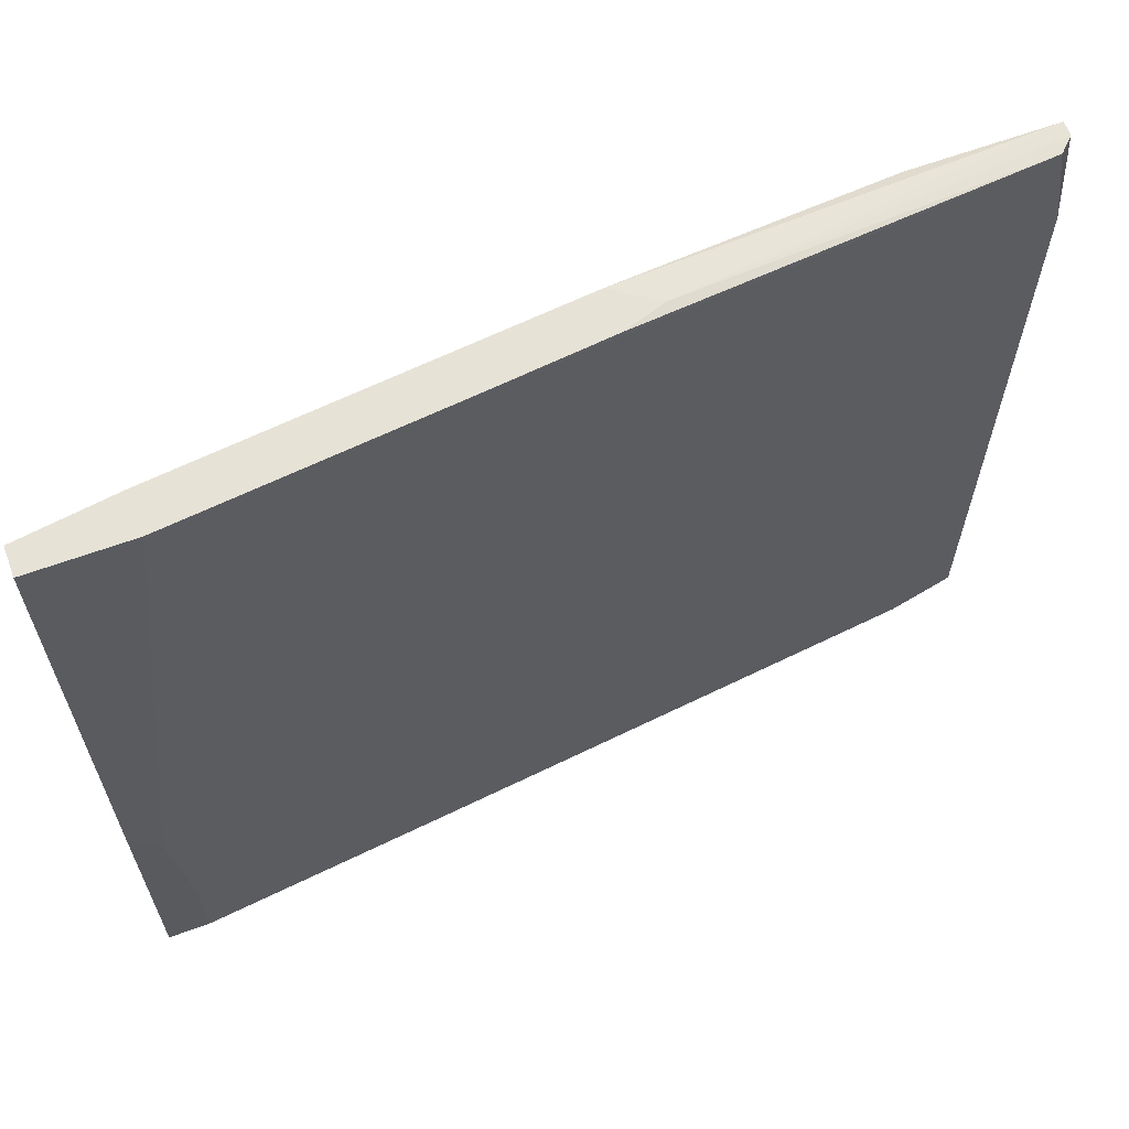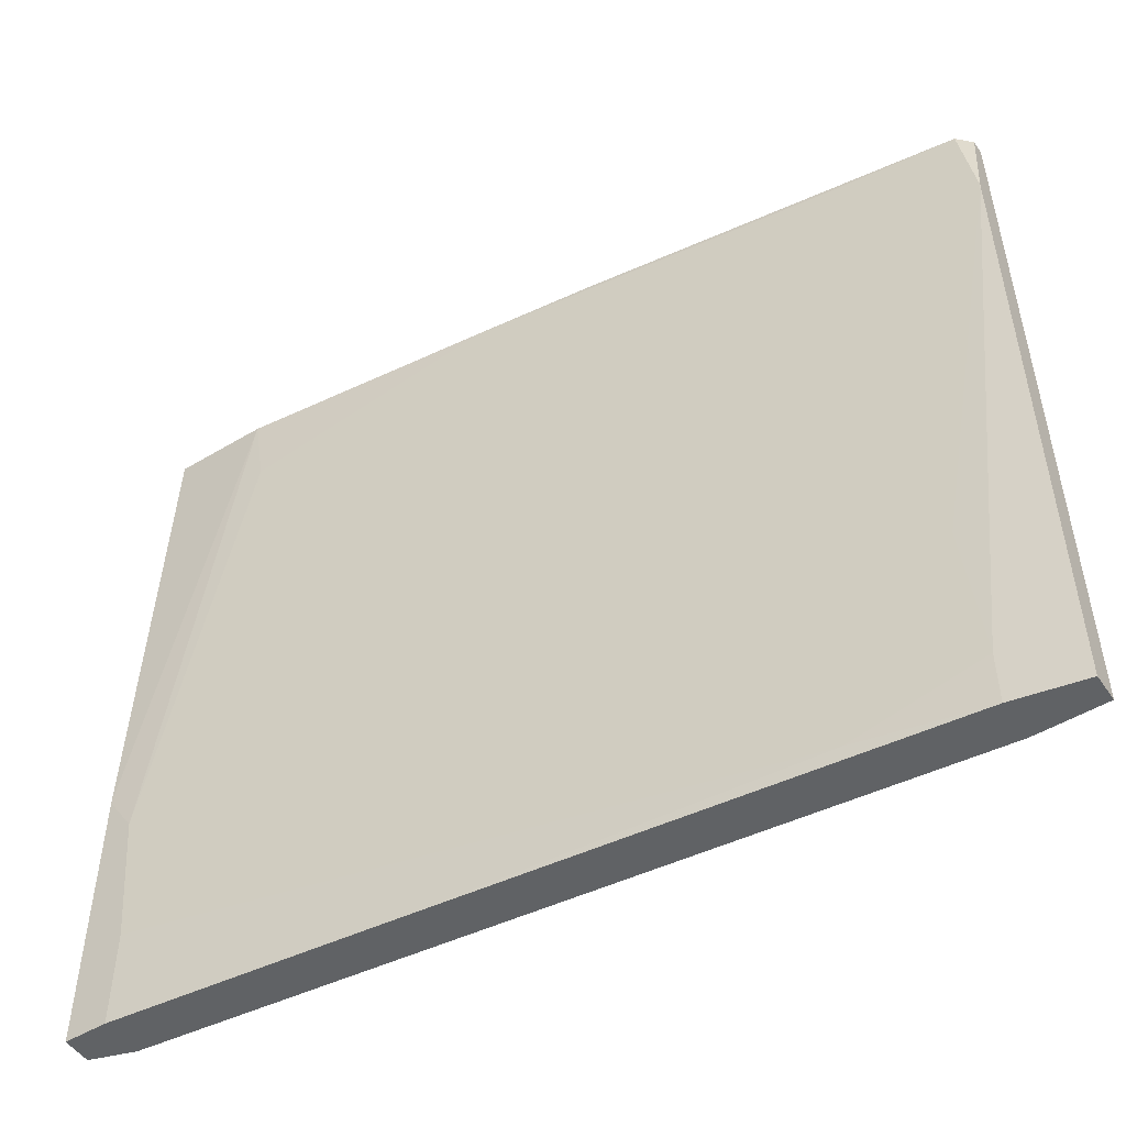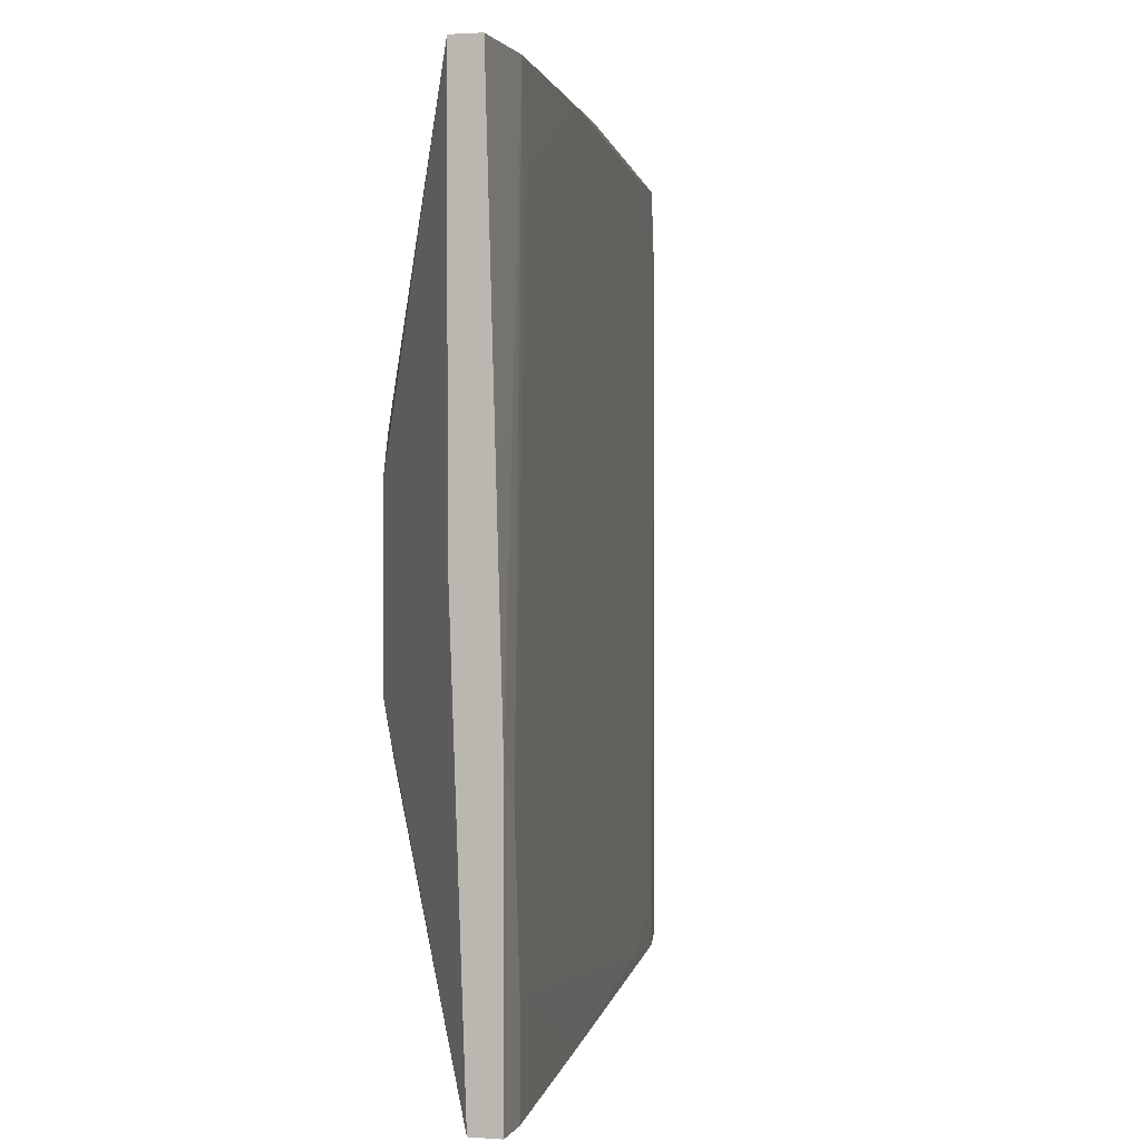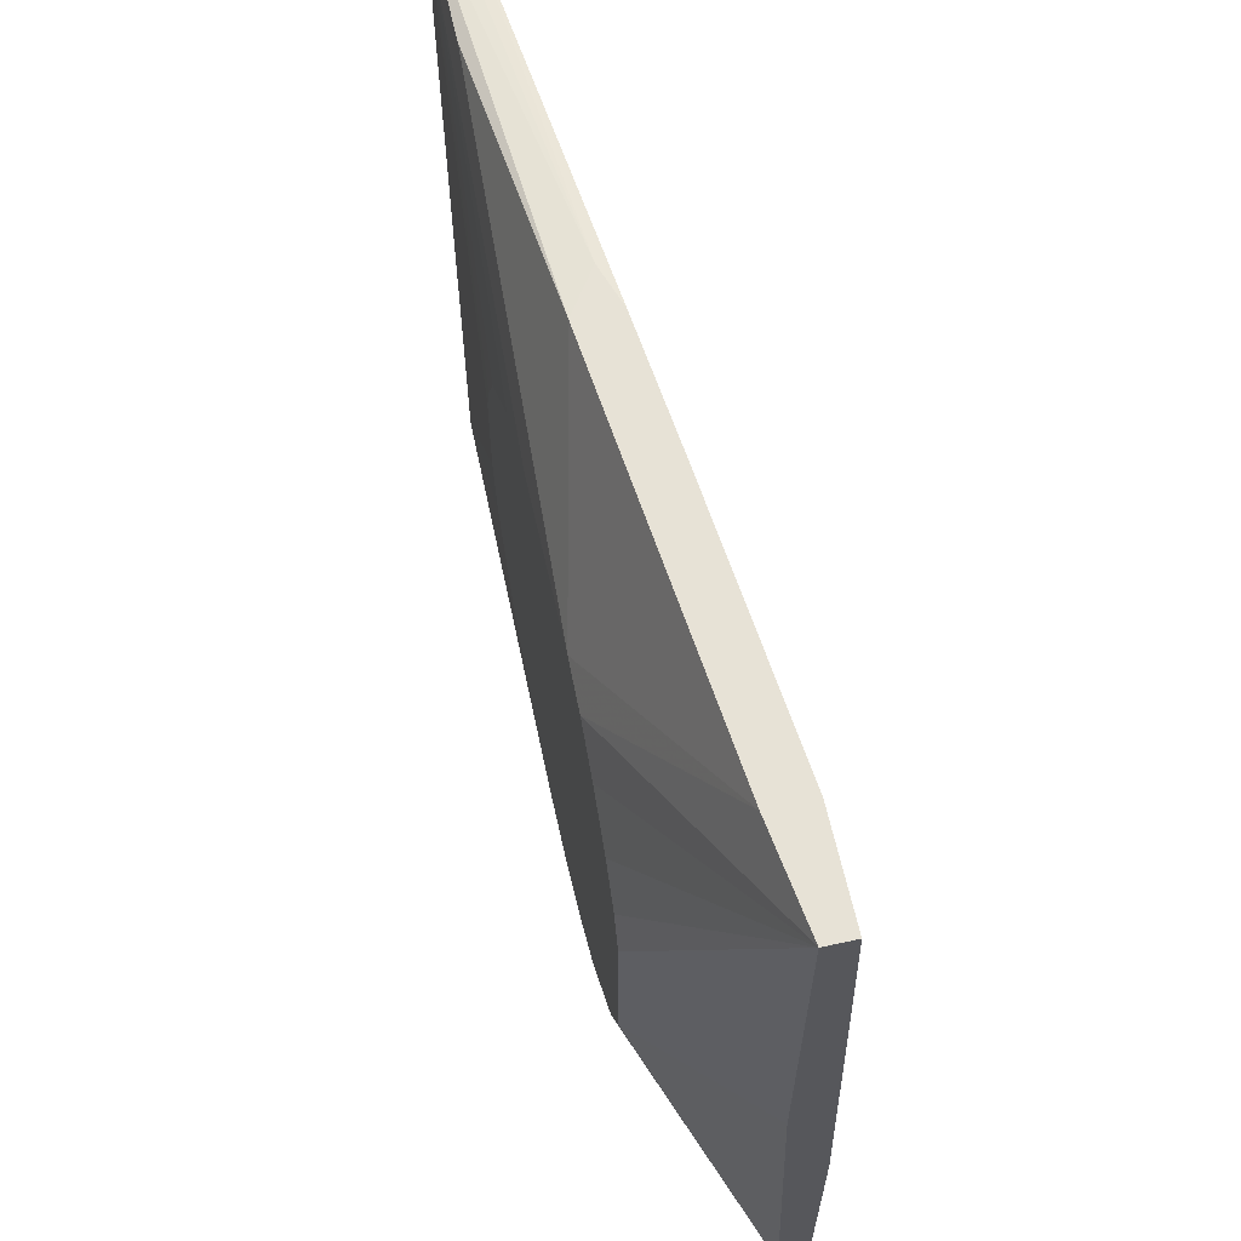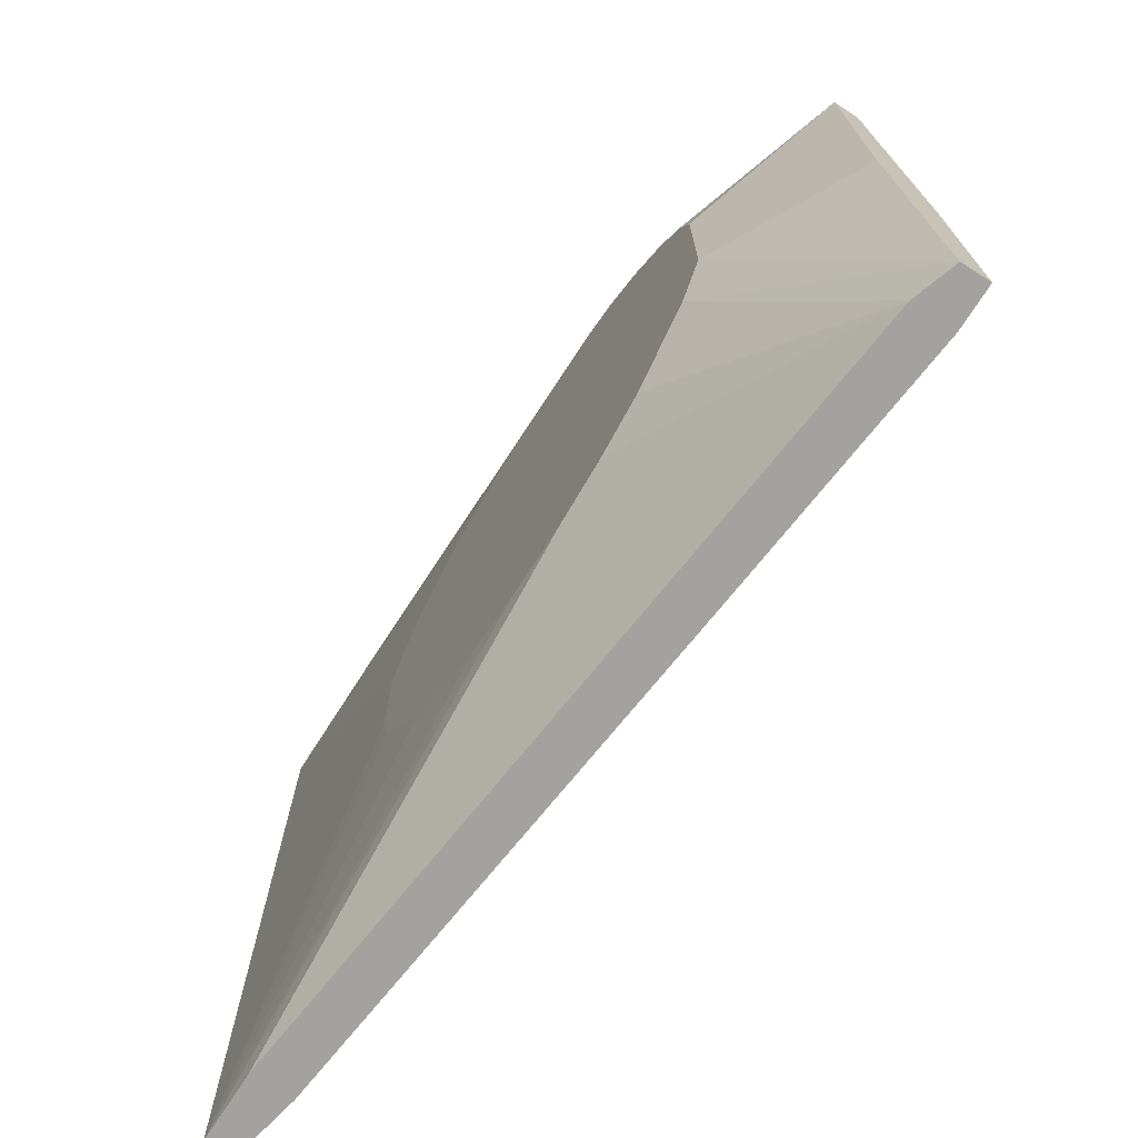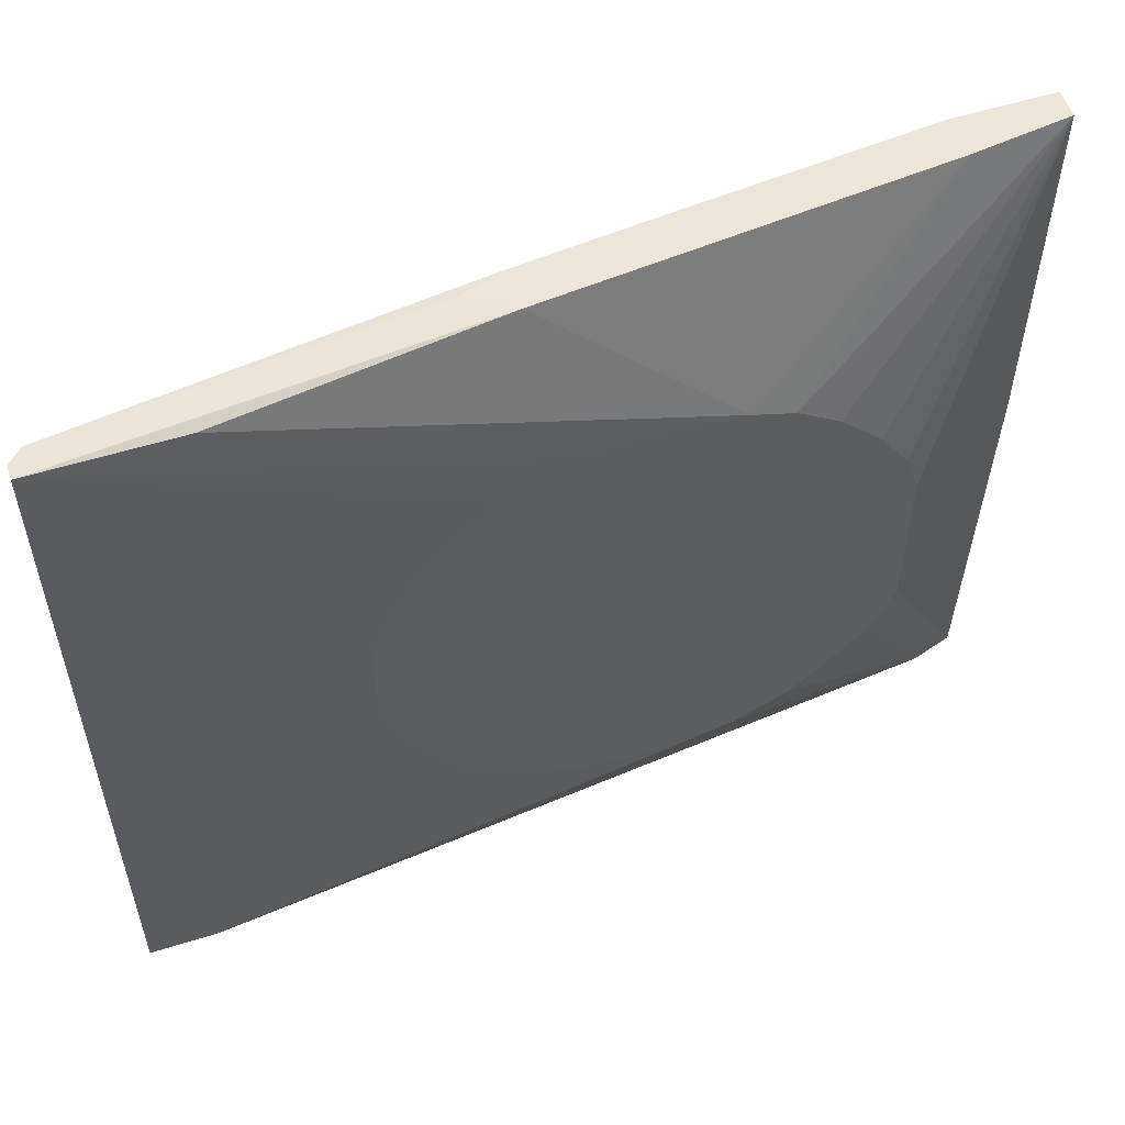
<metadata>
{"format":"obj","ext":"obj","renderer":"f3d","projection":"perspective","resolution":1024,"background":"white","views":[{"elev":63.8,"azim":159.8,"up":"+Z"},{"elev":-50.5,"azim":-146.8,"up":"+Z"},{"elev":1.7,"azim":105.0,"up":"+Z"},{"elev":63.2,"azim":77.5,"up":"+Z"},{"elev":-72.4,"azim":57.4,"up":"+Z"},{"elev":55.2,"azim":-18.2,"up":"+Z"}]}
</metadata>
<code>
v -0.02707 0.005874 -0.03465
v -0.005527 -0.000466 0.0224
v 0.003346 0.00841 0.03635
v 0.02237 -0.000466 0.01099
v 0.01983 -0.000466 0.0148
v 0.02744 0.01094 0.03635
v 0.02744 0.007141 0.03635
v -0.03215 0.000802 0.03508
v -0.03215 0.004607 0.03508
v -0.00173 -0.000466 -0.02323
v -0.01566 -0.000466 -0.01689
v -0.006791 -0.000466 -0.02197
v 0.03632 0.009677 -0.03593
v 0.03632 0.01221 -0.01055
v 0.03632 0.01221 -0.03593
v 0.03632 0.00841 0.03635
v 0.03632 0.00841 0.002111
v 0.03632 0.01094 0.03635
v 0.01475 -0.000466 -0.01943
v 0.03378 0.01221 -0.01436
v -0.04483 0.000802 -0.03593
v -0.04483 0.000802 0.03508
v -0.04483 0.003339 -0.03593
v -0.04483 0.003339 0.02621
v -0.04483 0.002071 0.03508
v -0.03722 0.004607 -0.01689
v 0.02618 0.01094 0.02874
v -0.0182 -0.000466 0.01352
v 0.02363 -0.000466 0.007184
v 0.02363 -0.000466 -0.008014
v -0.02074 -0.000466 0.00845
v -0.02074 -0.000466 -0.009288
v 0.004617 -0.000466 -0.02323
v 0.01223 -0.000466 0.02114
v 0.0211 -0.000466 -0.01309
v -0.01186 0.005874 0.03635
v -0.01186 -0.000466 0.01987
v 0.009686 -0.000466 -0.02197
v -0.03849 0.000802 -0.03593
v -0.03849 0.004607 -0.03593
v -0.03849 0.004607 -0.03085
v -0.022 -0.000466 -0.004215
v -0.022 -0.000466 0.004651
v 0.01603 -0.000466 0.0186
v 0.03251 0.01221 -0.03593
v 0.03251 0.01221 -0.02704
v 0.03251 0.00841 -0.03593
v 0.008422 0.009677 -0.03593
v 0.008422 -0.000466 0.0224
v -0.008054 0.003339 0.03635
v -0.008054 0.007141 0.03635
v 0.01349 0.009677 0.01987
v -0.04356 0.003339 0.03508
f 33 12 10
f 23 21 22
f 21 23 15
f 21 15 13
f 15 16 13
f 19 4 49
f 22 21 42
f 19 49 42
f 4 19 30
f 16 6 50
f 16 15 18
f 6 16 18
f 19 42 33
f 21 13 47
f 23 22 24
f 33 21 39
f 21 47 39
f 47 33 39
f 42 49 37
f 15 23 45
f 20 15 45
f 13 16 17
f 16 30 17
f 30 13 17
f 23 24 40
f 45 23 40
f 22 49 8
f 50 22 8
f 49 50 8
f 50 6 3
f 49 4 44
f 33 42 11
f 16 4 29
f 4 30 29
f 30 16 29
f 30 19 35
f 13 30 35
f 47 13 35
f 19 47 35
f 16 50 7
f 50 49 7
f 15 20 14
f 20 6 14
f 18 15 14
f 6 18 14
f 42 37 31
f 20 45 46
f 22 50 36
f 50 3 36
f 11 21 12
f 33 11 12
f 19 33 38
f 47 19 38
f 33 47 38
f 6 20 27
f 3 6 27
f 20 46 27
f 44 16 34
f 49 44 34
f 16 7 34
f 7 49 34
f 46 1 26
f 24 46 26
f 49 22 2
f 22 37 2
f 37 49 2
f 4 16 5
f 44 4 5
f 16 44 5
f 42 21 32
f 21 11 32
f 11 42 32
f 37 22 28
f 22 31 28
f 31 37 28
f 40 1 48
f 45 40 48
f 1 46 48
f 46 45 48
f 24 22 25
f 53 24 25
f 22 36 25
f 36 53 25
f 40 24 41
f 1 40 41
f 24 26 41
f 26 1 41
f 22 42 43
f 31 22 43
f 42 31 43
f 3 53 51
f 53 36 51
f 36 3 51
f 24 53 9
f 53 3 9
f 3 24 9
f 24 3 52
f 46 24 52
f 3 27 52
f 27 46 52
f 21 33 10
f 12 21 10

</code>
